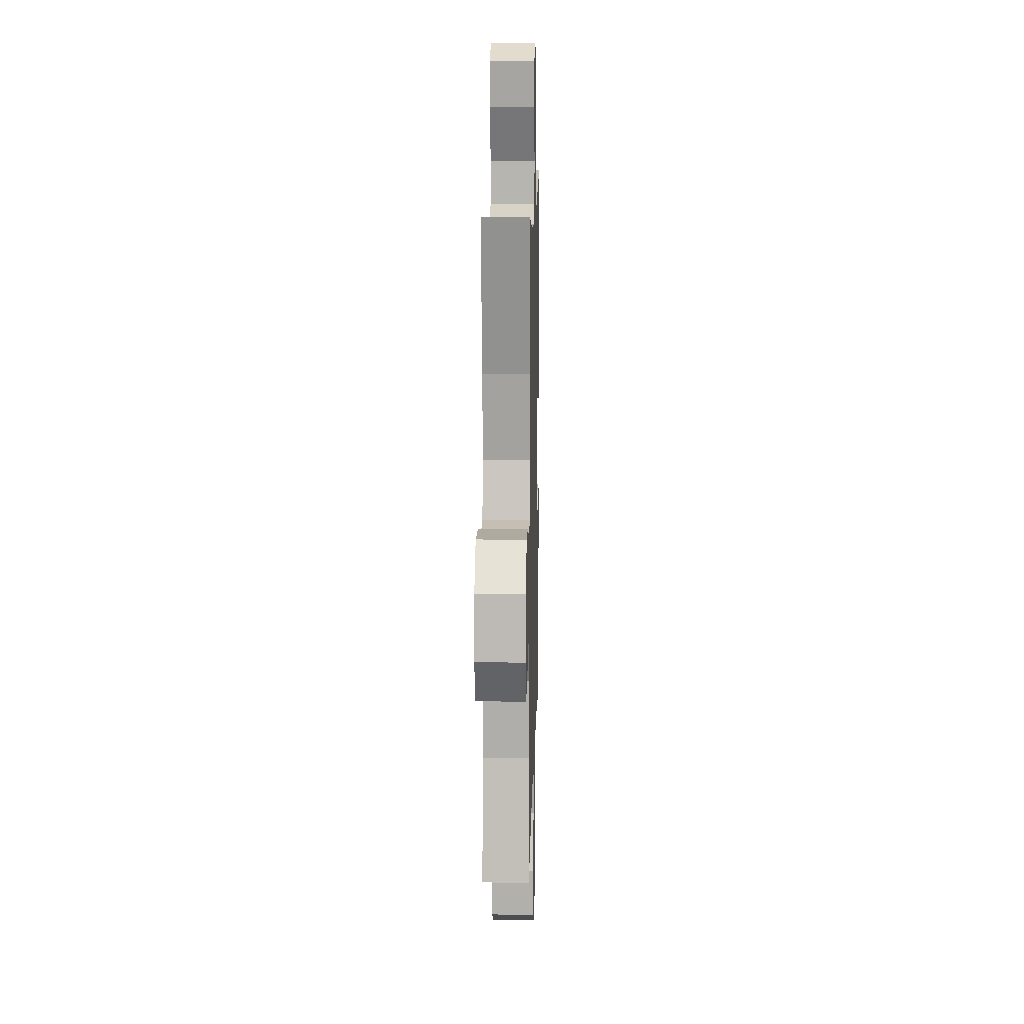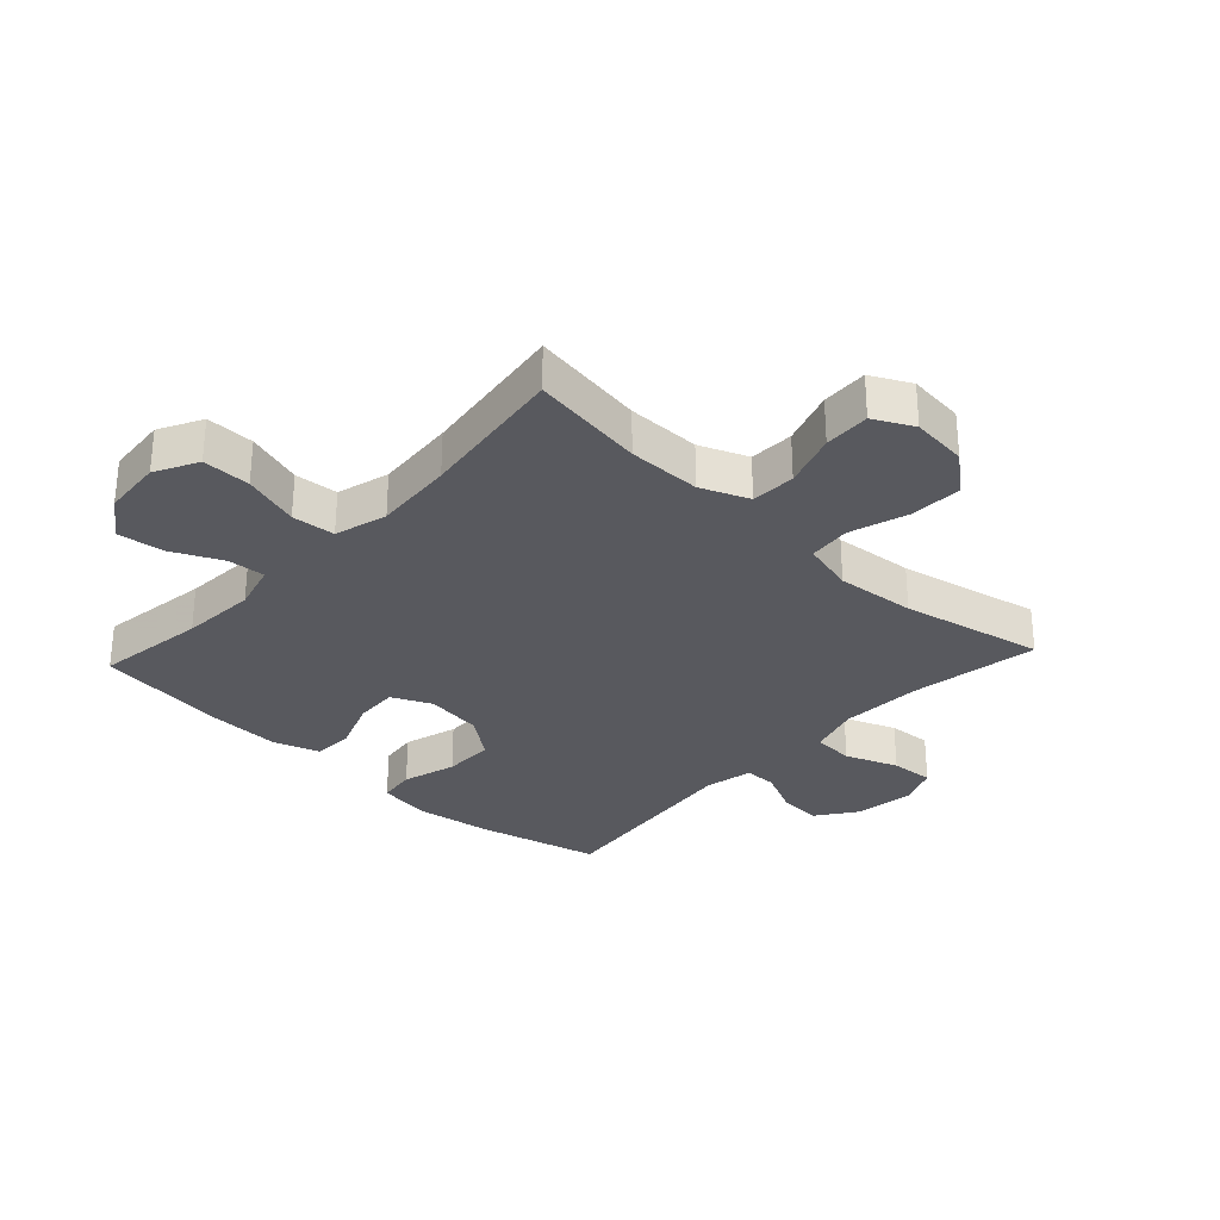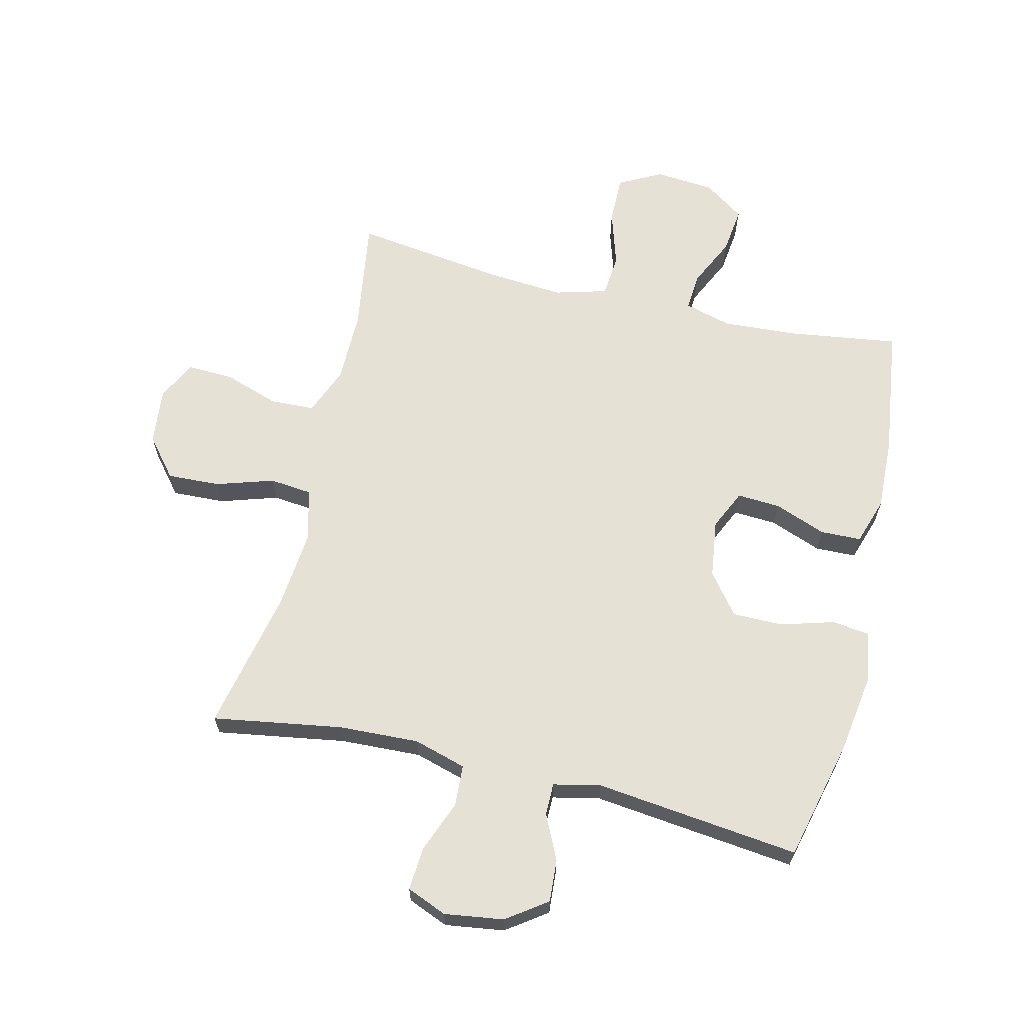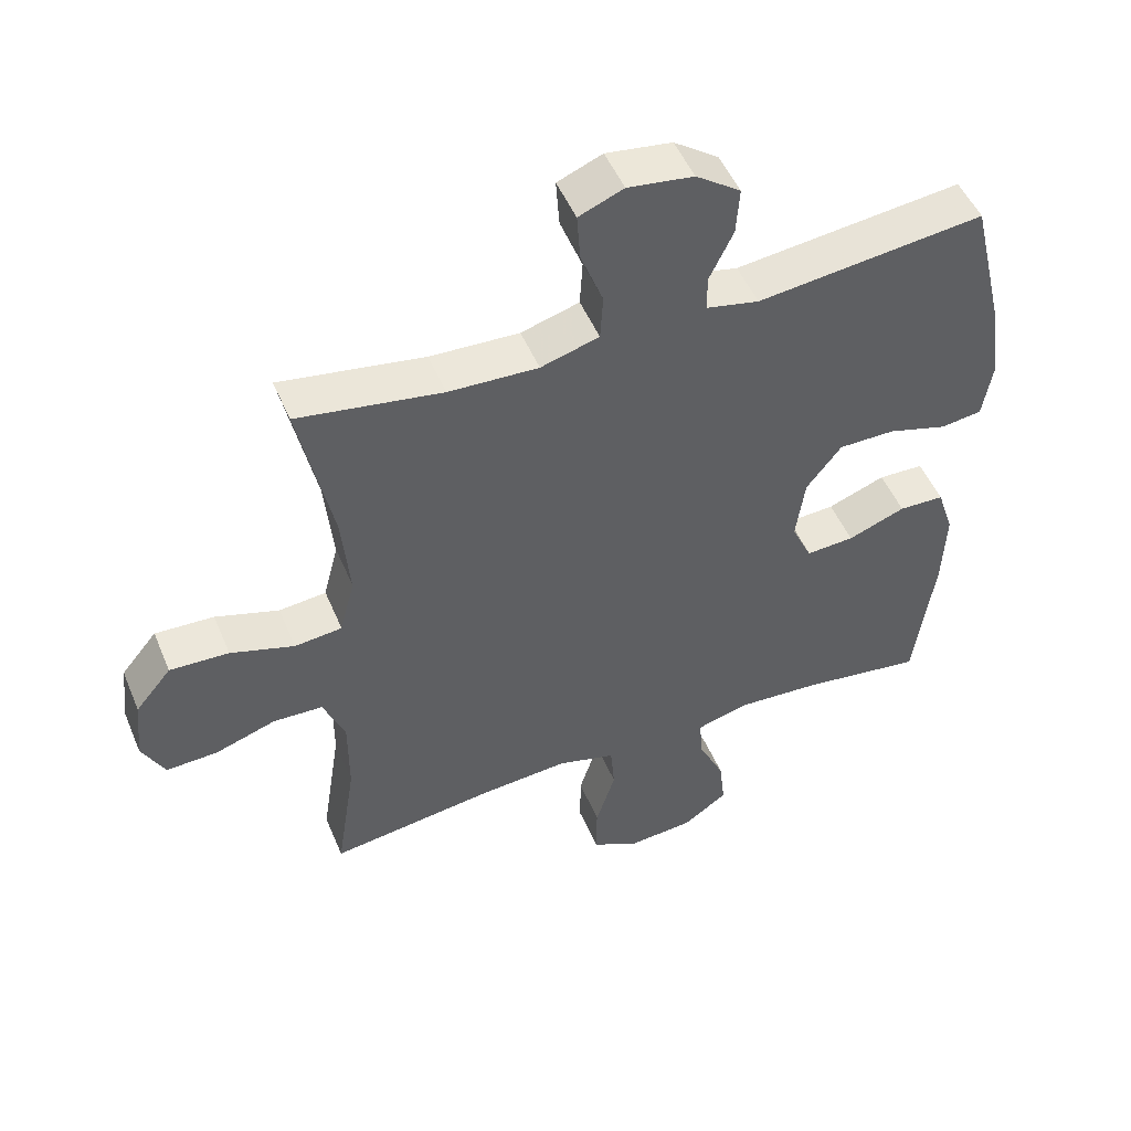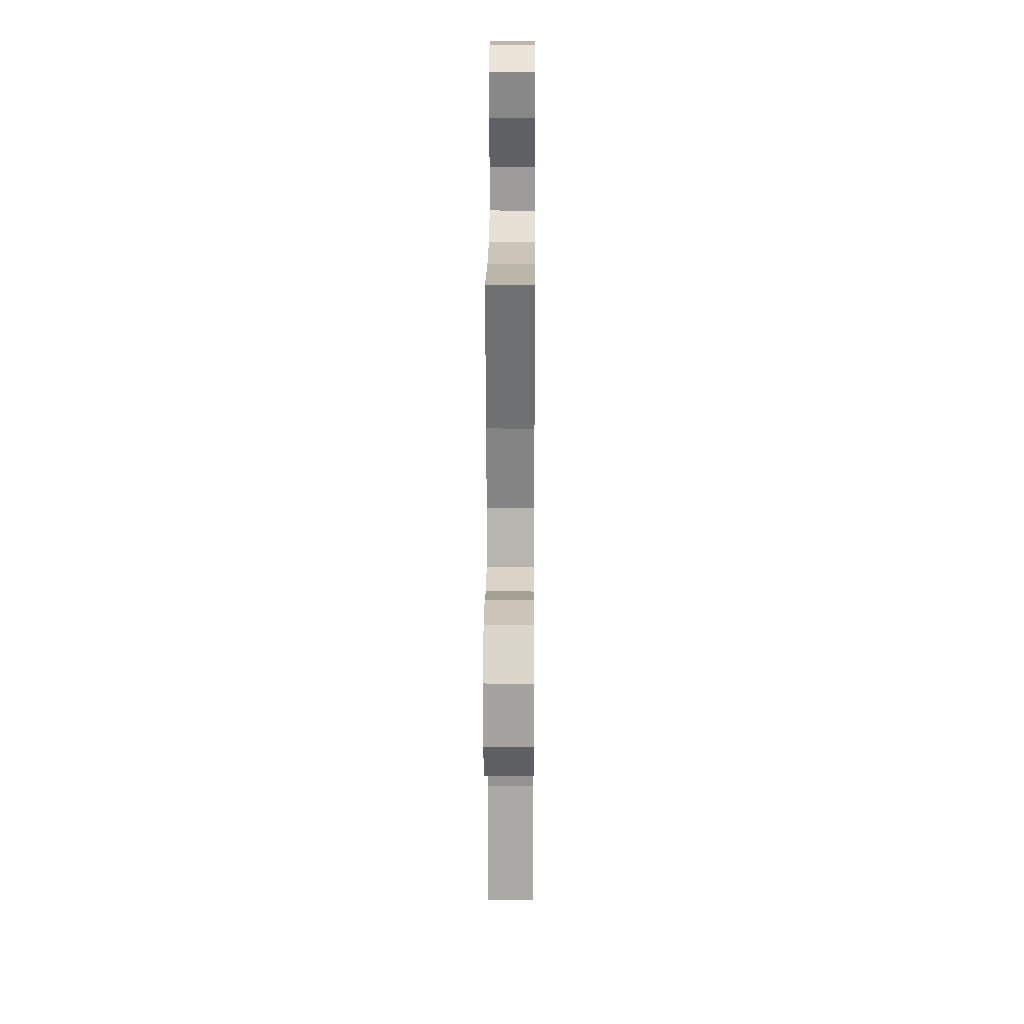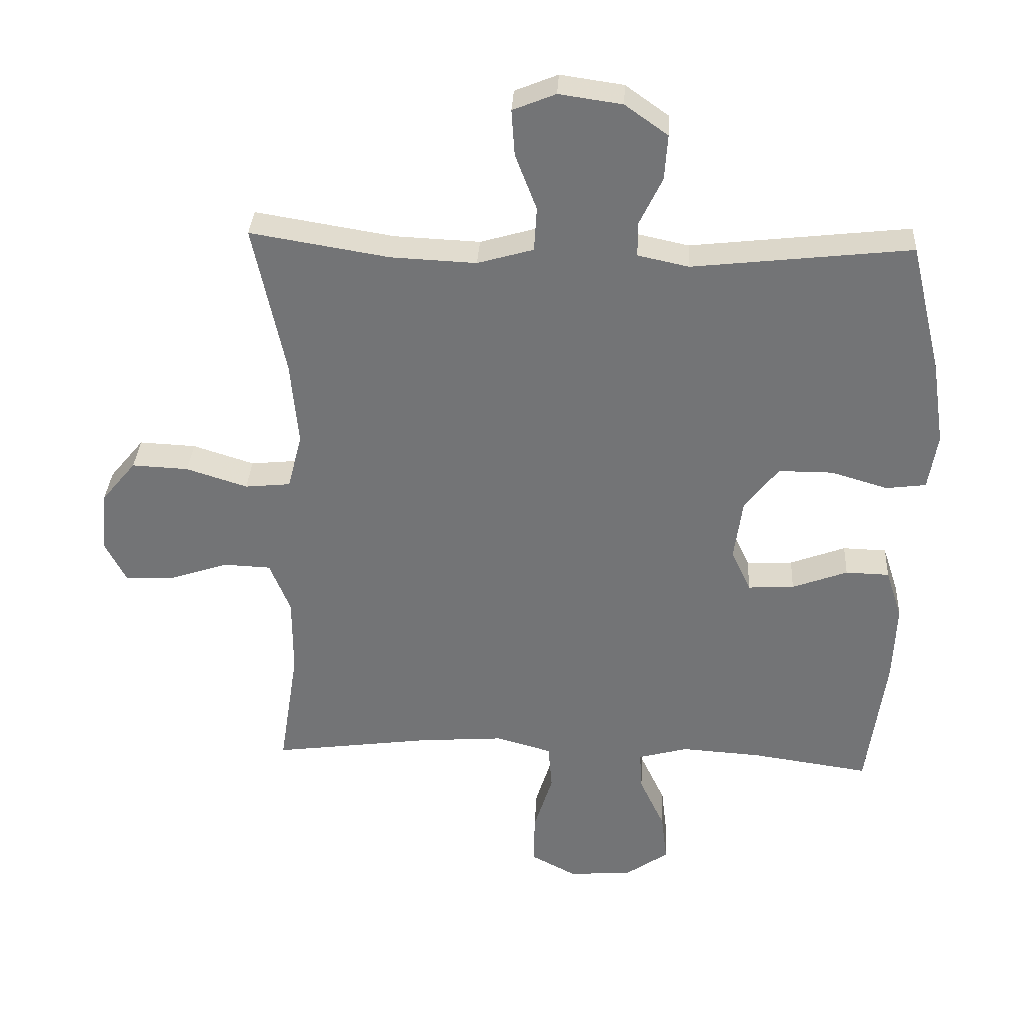
<metadata>
{"format":"obj","ext":"obj","renderer":"f3d","projection":"perspective","resolution":1024,"background":"white","views":[{"elev":12.0,"azim":-88.6,"up":"+Z"},{"elev":-30.4,"azim":-132.9,"up":"+Y"},{"elev":64.5,"azim":13.6,"up":"+Y"},{"elev":50.2,"azim":-22.4,"up":"+Z"},{"elev":23.1,"azim":-89.6,"up":"+Z"},{"elev":33.5,"azim":3.2,"up":"+Z"}]}
</metadata>
<code>
v -0.5 0.07 -0.5
v -0.471 0.07 -0.313
v -0.471 0.07 -0.193
v -0.503 0.07 -0.114
v -0.576 0.07 -0.111
v -0.666 0.07 -0.141
v -0.742 0.07 -0.144
v -0.775 0.07 -0.079
v -0.765 0.07 0.014
v -0.712 0.07 0.078
v -0.625 0.07 0.074
v -0.531 0.07 0.044
v -0.461 0.07 0.051
v -0.439 0.07 0.137
v -0.451 0.07 0.267
v -0.5 0.07 0.5
v -0.287 0.07 0.465
v -0.155 0.07 0.459
v -0.069 0.07 0.484
v -0.065 0.07 0.552
v -0.098 0.07 0.638
v -0.103 0.07 0.709
v -0.037 0.07 0.736
v 0.06 0.07 0.722
v 0.126 0.07 0.675
v 0.121 0.07 0.605
v 0.086 0.07 0.532
v 0.086 0.07 0.479
v 0.164 0.07 0.462
v 0.5 0.07 0.5
v 0.548 0.07 0.3
v 0.567 0.07 0.172
v 0.553 0.07 0.086
v 0.492 0.07 0.078
v 0.404 0.07 0.104
v 0.321 0.07 0.104
v 0.269 0.07 0.037
v 0.256 0.07 -0.058
v 0.286 0.07 -0.123
v 0.357 0.07 -0.119
v 0.442 0.07 -0.087
v 0.509 0.07 -0.089
v 0.534 0.07 -0.166
v 0.529 0.07 -0.286
v 0.5 0.07 -0.5
v 0.319 0.07 -0.474
v 0.196 0.07 -0.466
v 0.119 0.07 -0.487
v 0.123 0.07 -0.548
v 0.162 0.07 -0.631
v 0.171 0.07 -0.707
v 0.105 0.07 -0.753
v 0.007 0.07 -0.761
v -0.063 0.07 -0.724
v -0.062 0.07 -0.645
v -0.033 0.07 -0.552
v -0.039 0.07 -0.481
v -0.125 0.07 -0.457
v -0.256 0.07 -0.467
v -0.5 0 -0.5
v -0.471 0 -0.313
v -0.471 0 -0.193
v -0.503 0 -0.114
v -0.576 0 -0.111
v -0.666 0 -0.141
v -0.742 0 -0.144
v -0.775 0 -0.079
v -0.765 0 0.014
v -0.712 0 0.078
v -0.625 0 0.074
v -0.531 0 0.044
v -0.461 0 0.051
v -0.439 0 0.137
v -0.451 0 0.267
v -0.5 0 0.5
v -0.287 0 0.465
v -0.155 0 0.459
v -0.069 0 0.484
v -0.065 0 0.552
v -0.098 0 0.638
v -0.103 0 0.709
v -0.037 0 0.736
v 0.06 0 0.722
v 0.126 0 0.675
v 0.121 0 0.605
v 0.086 0 0.532
v 0.086 0 0.479
v 0.164 0 0.462
v 0.5 0 0.5
v 0.548 0 0.3
v 0.567 0 0.172
v 0.553 0 0.086
v 0.492 0 0.078
v 0.404 0 0.104
v 0.321 0 0.104
v 0.269 0 0.037
v 0.256 0 -0.058
v 0.286 0 -0.123
v 0.357 0 -0.119
v 0.442 0 -0.087
v 0.509 0 -0.089
v 0.534 0 -0.166
v 0.529 0 -0.286
v 0.5 0 -0.5
v 0.319 0 -0.474
v 0.196 0 -0.466
v 0.119 0 -0.487
v 0.123 0 -0.548
v 0.162 0 -0.631
v 0.171 0 -0.707
v 0.105 0 -0.753
v 0.007 0 -0.761
v -0.063 0 -0.724
v -0.062 0 -0.645
v -0.033 0 -0.552
v -0.039 0 -0.481
v -0.125 0 -0.457
v -0.256 0 -0.467
f 54 55 56
f 53 54 56
f 52 53 56
f 51 52 56
f 50 51 56
f 49 50 56
f 48 49 56 57
f 47 48 57 58
f 44 45 46
f 43 44 46
f 42 43 46
f 41 42 46
f 40 41 46
f 39 40 46 47
f 38 39 47 58
f 33 34 35
f 32 33 35
f 31 32 35
f 30 31 35
f 29 30 35
f 28 29 35 36
f 25 26 27
f 24 25 27
f 23 24 27
f 22 23 27
f 21 22 27
f 20 21 27
f 19 20 27 28
f 28 36 37
f 19 28 37
f 18 19 37
f 15 16 17
f 38 58 59
f 37 38 59
f 18 37 59
f 17 18 59
f 15 17 59
f 14 15 59
f 10 11 12
f 9 10 12
f 8 9 12
f 7 8 12
f 6 7 12
f 5 6 12
f 59 1 2
f 59 2 3
f 14 59 3
f 13 14 3
f 4 5 12 13
f 3 4 13
f 115 114 113
f 115 113 112
f 115 112 111
f 115 111 110
f 115 110 109
f 115 109 108
f 116 115 108 107
f 117 116 107 106
f 105 104 103
f 105 103 102
f 105 102 101
f 105 101 100
f 105 100 99
f 106 105 99 98
f 117 106 98 97
f 94 93 92
f 94 92 91
f 94 91 90
f 94 90 89
f 94 89 88
f 95 94 88 87
f 86 85 84
f 86 84 83
f 86 83 82
f 86 82 81
f 86 81 80
f 86 80 79
f 87 86 79 78
f 96 95 87
f 96 87 78
f 96 78 77
f 76 75 74
f 118 117 97
f 118 97 96
f 118 96 77
f 118 77 76
f 118 76 74
f 118 74 73
f 71 70 69
f 71 69 68
f 71 68 67
f 71 67 66
f 71 66 65
f 71 65 64
f 61 60 118
f 62 61 118
f 62 118 73
f 62 73 72
f 72 71 64 63
f 72 63 62
f 1 60 61 2
f 2 61 62 3
f 3 62 63 4
f 4 63 64 5
f 5 64 65 6
f 6 65 66 7
f 7 66 67 8
f 8 67 68 9
f 9 68 69 10
f 10 69 70 11
f 11 70 71 12
f 12 71 72 13
f 13 72 73 14
f 14 73 74 15
f 15 74 75 16
f 16 75 76 17
f 17 76 77 18
f 18 77 78 19
f 19 78 79 20
f 20 79 80 21
f 21 80 81 22
f 22 81 82 23
f 23 82 83 24
f 24 83 84 25
f 25 84 85 26
f 26 85 86 27
f 27 86 87 28
f 28 87 88 29
f 29 88 89 30
f 30 89 90 31
f 31 90 91 32
f 32 91 92 33
f 33 92 93 34
f 34 93 94 35
f 35 94 95 36
f 36 95 96 37
f 37 96 97 38
f 38 97 98 39
f 39 98 99 40
f 40 99 100 41
f 41 100 101 42
f 42 101 102 43
f 43 102 103 44
f 44 103 104 45
f 45 104 105 46
f 46 105 106 47
f 47 106 107 48
f 48 107 108 49
f 49 108 109 50
f 50 109 110 51
f 51 110 111 52
f 52 111 112 53
f 53 112 113 54
f 54 113 114 55
f 55 114 115 56
f 56 115 116 57
f 57 116 117 58
f 58 117 118 59
f 59 118 60 1

</code>
